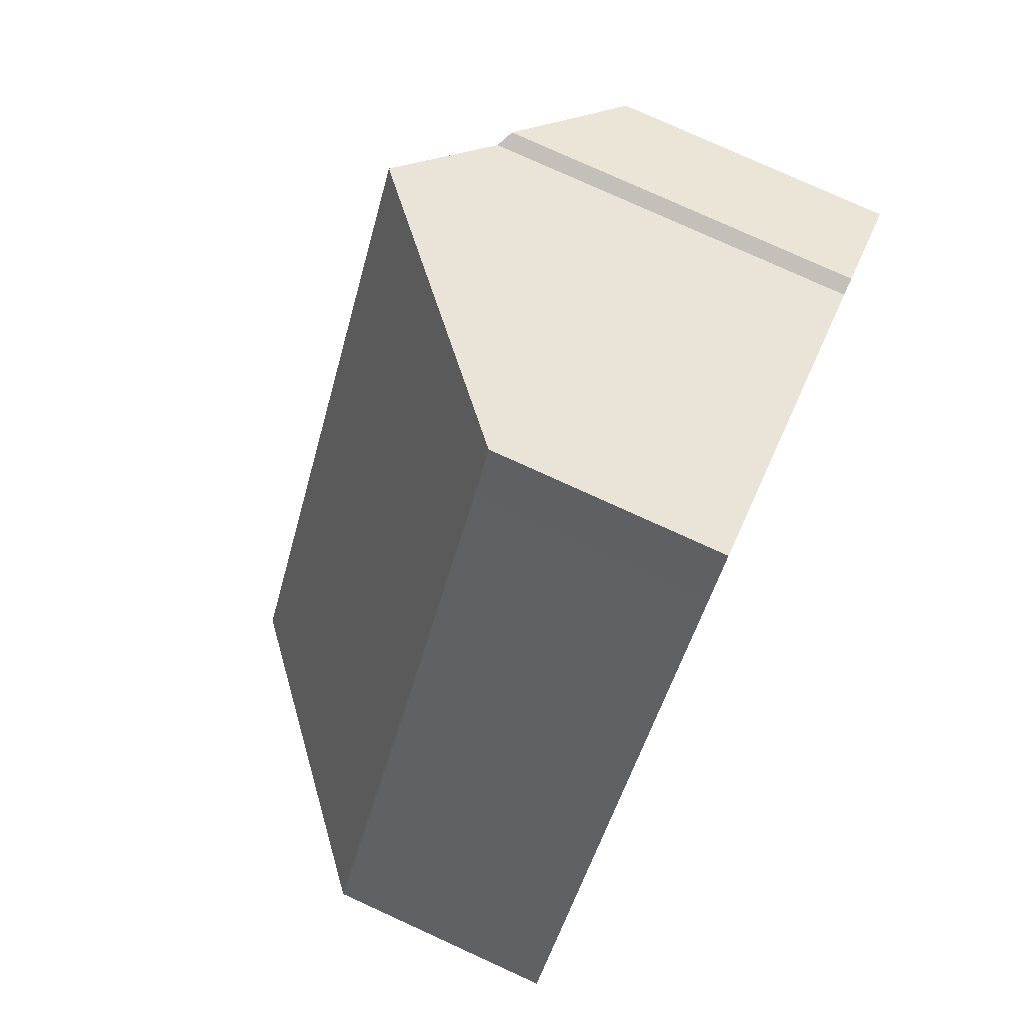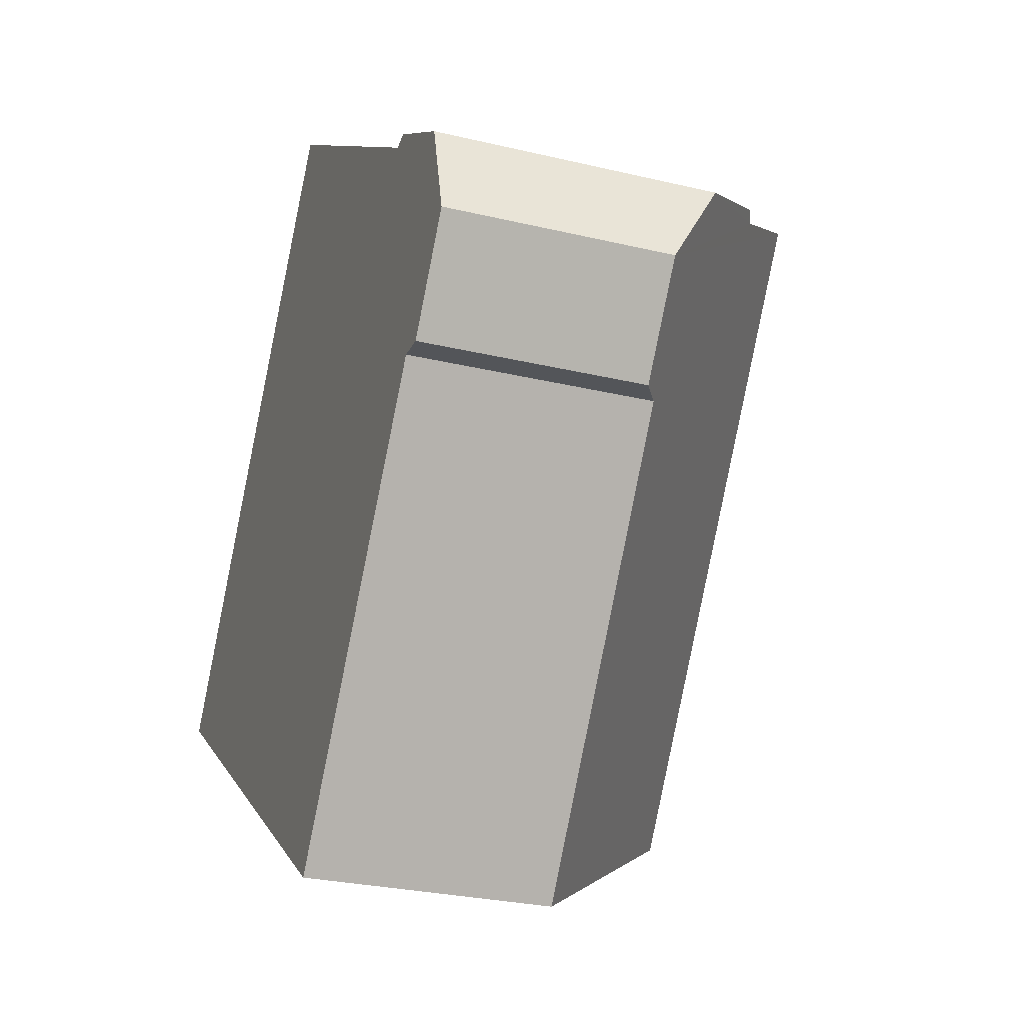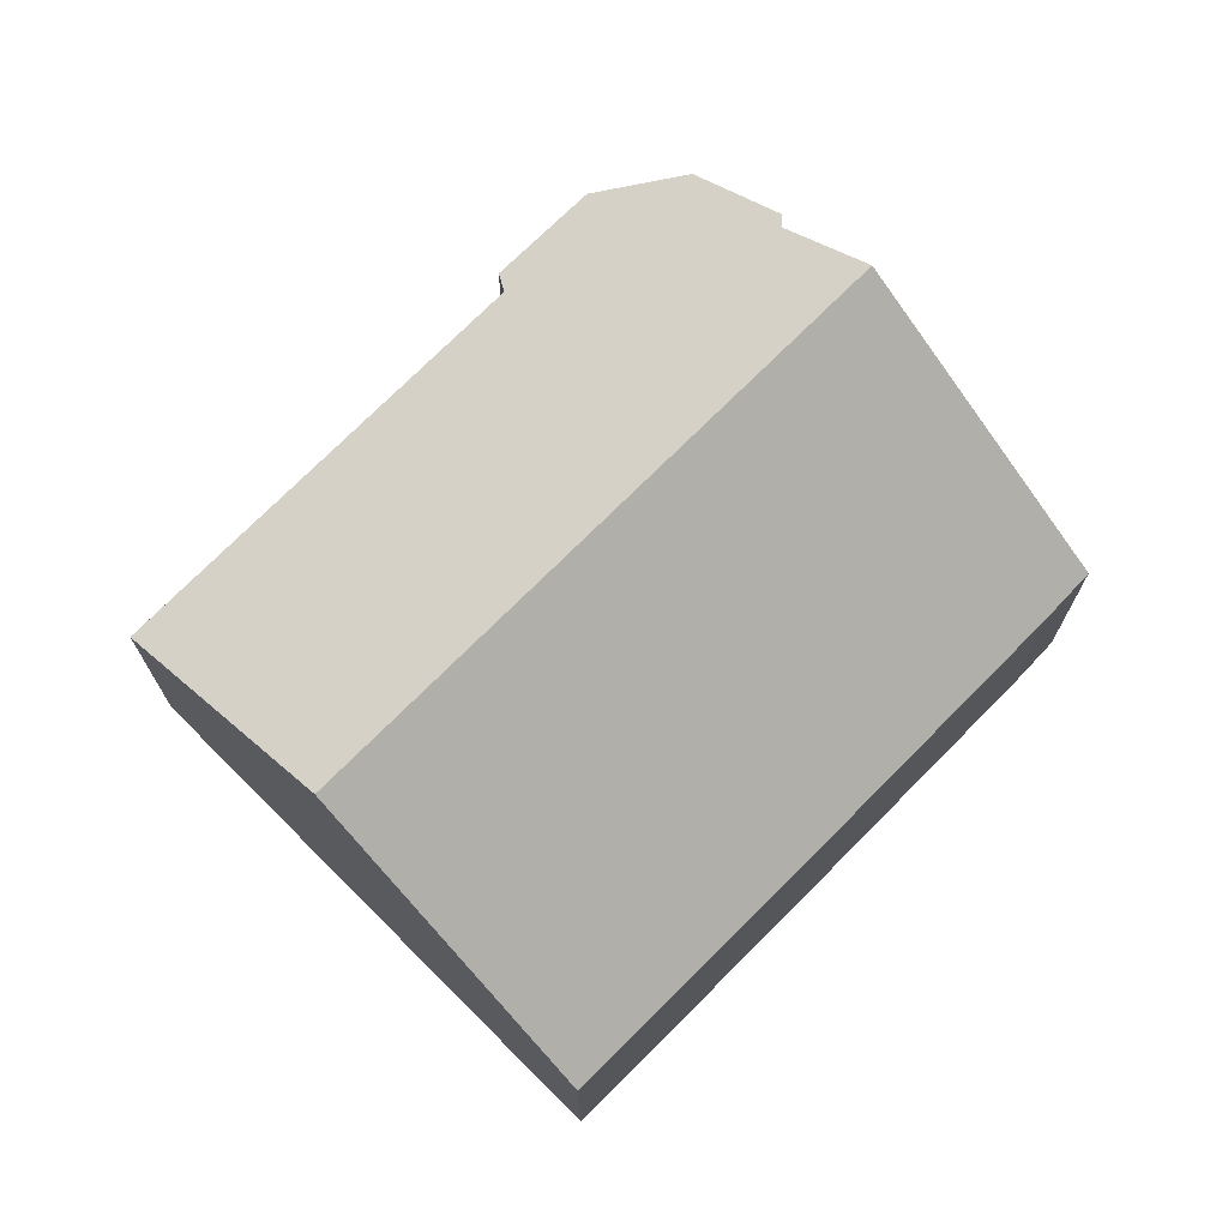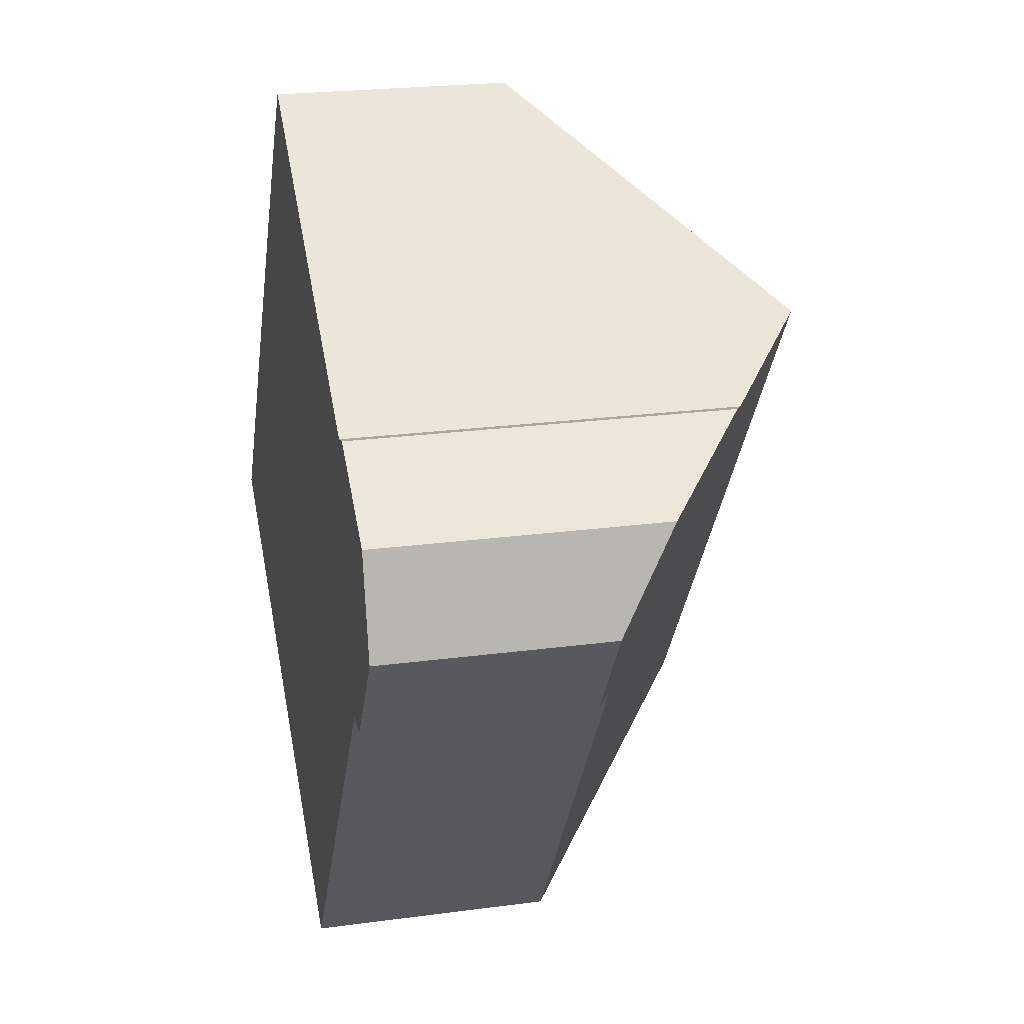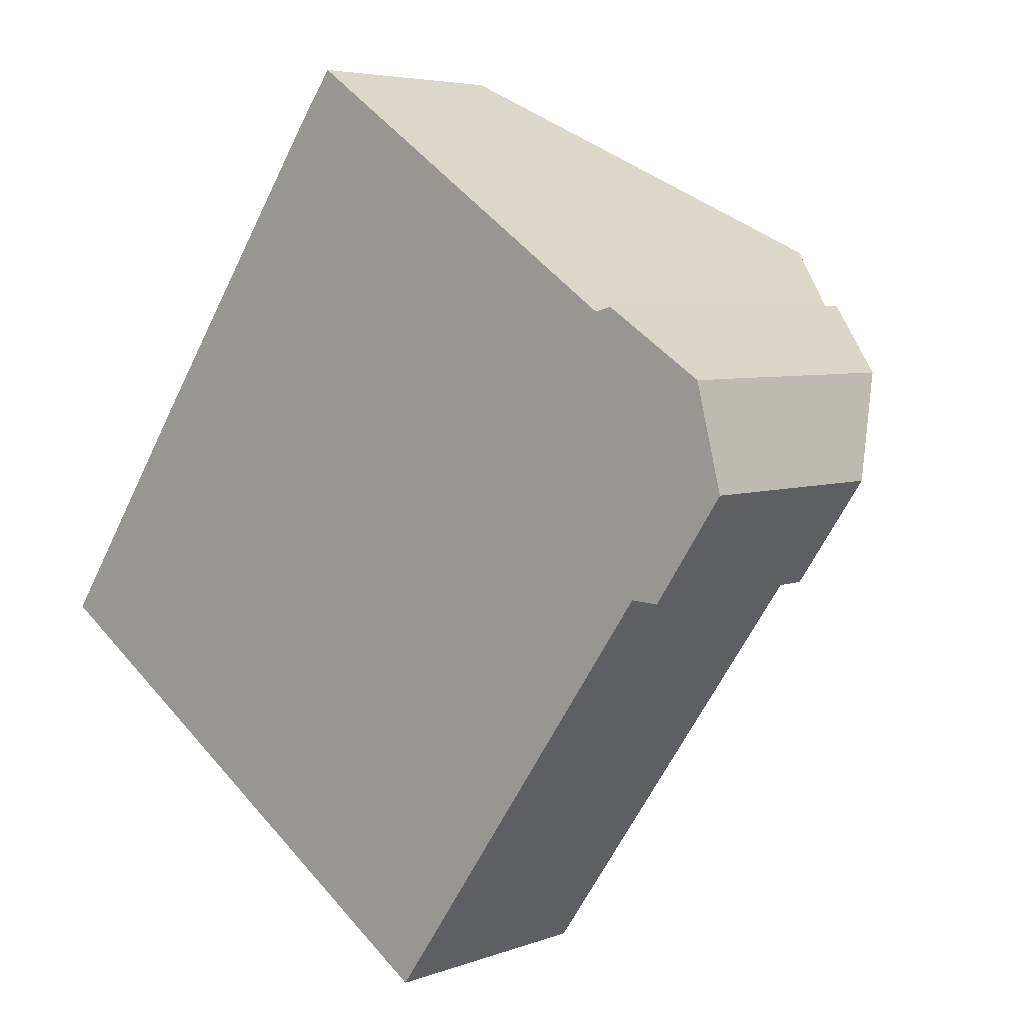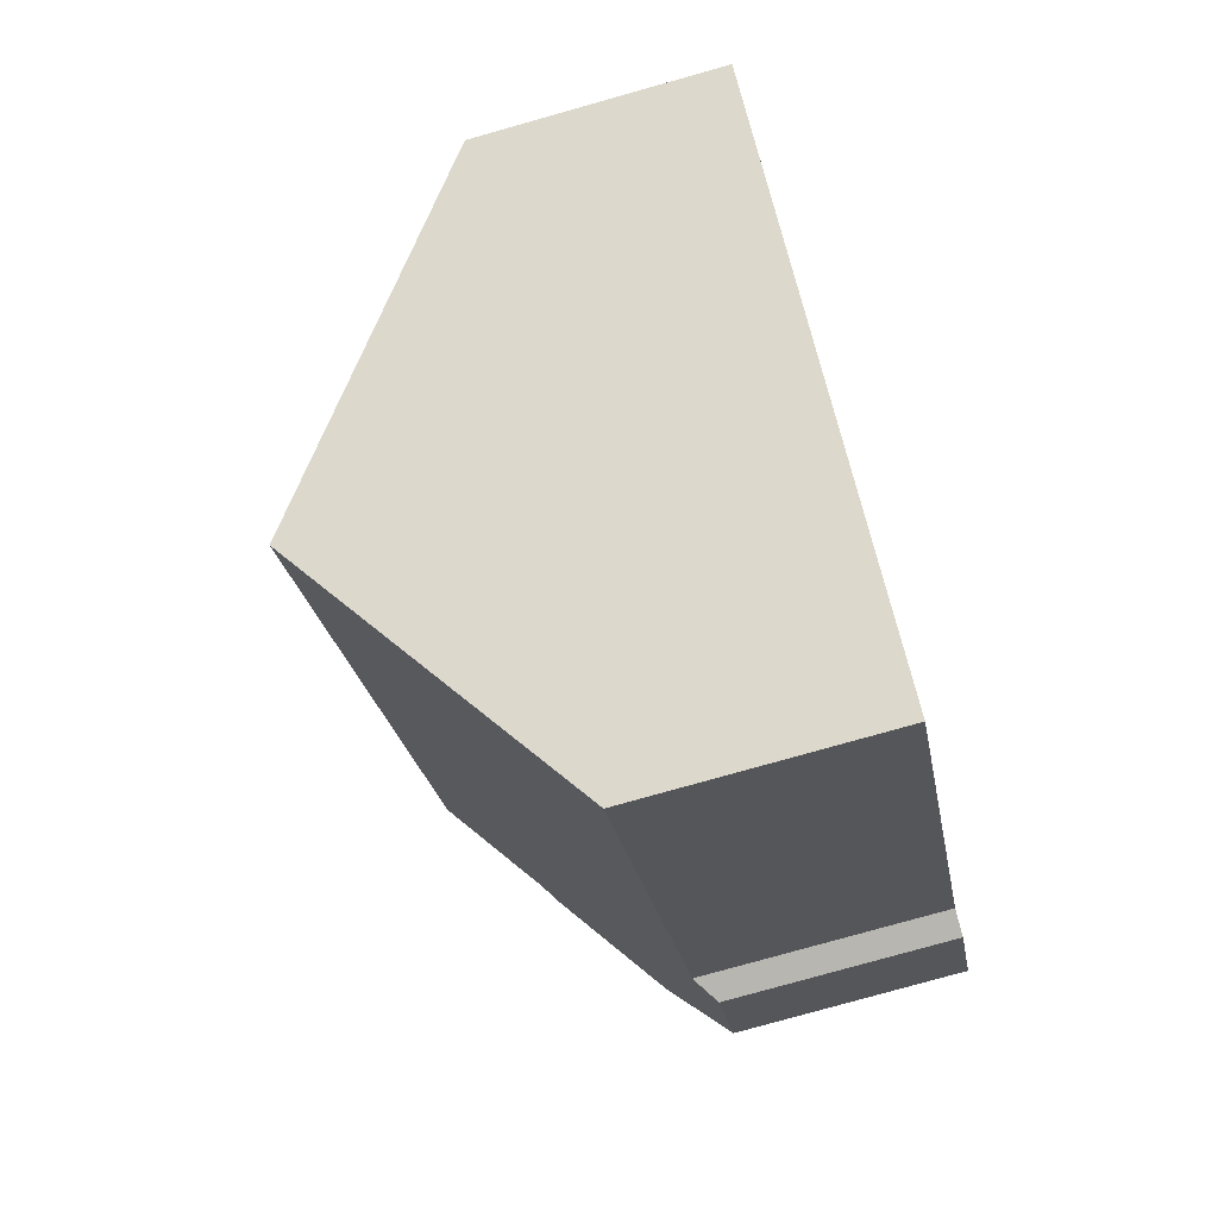
<metadata>
{"format":"obj","ext":"obj","renderer":"f3d","projection":"perspective","resolution":1024,"background":"white","views":[{"elev":78.0,"azim":-65.5,"up":"+Z"},{"elev":-27.5,"azim":69.8,"up":"+Z"},{"elev":72.7,"azim":-100.7,"up":"+Y"},{"elev":23.0,"azim":77.1,"up":"+Z"},{"elev":5.1,"azim":40.7,"up":"+Z"},{"elev":-78.4,"azim":-74.3,"up":"+Z"}]}
</metadata>
<code>
v  4.463 7.924 -3.051
v  13.49 4.264 1.227
v  8.559 4.308 -5.851
v  11.23 7.924 6.802
v  13.98 3.961 1.2
v  15.17 3.973 2.969
v  12.73 6.587 5.755
v  14.73 4.959 4.717
v  13.03 6.442 5.83
v  2.653 3.967 3.907
v  0 3.984 2.44e-16
v  6.192 3.979 9.034
v  6.806 4.001 9.873
v  6.806 -6.045e-16 9.873
v  11.23 -4.165e-16 6.802
v  12.73 -3.524e-16 5.755
v  13.03 -3.57e-16 5.83
v  14.73 -2.888e-16 4.717
v  15.17 -1.818e-16 2.969
v  13.98 -7.348e-17 1.2
v  8.559 3.583e-16 -5.851
v  13.49 -7.513e-17 1.227
v  4.463 1.868e-16 -3.051
v  0 0 0
v  6.192 -5.532e-16 9.034
v  2.653 -2.392e-16 3.907
g defaultobject
f 1 2 3
f 2 1 4
f 2 4 5
f 5 4 6
f 6 4 7
f 6 7 8
f 9 8 7
f 10 1 11
f 1 10 4
f 4 10 12
f 4 12 13
f 14 4 13
f 4 14 7
f 7 14 15
f 7 15 16
f 17 8 9
f 8 17 18
f 16 9 7
f 9 16 17
f 18 6 8
f 6 18 19
f 19 5 6
f 5 19 20
f 2 21 3
f 21 2 22
f 5 22 2
f 22 5 20
f 21 1 3
f 1 21 11
f 11 21 23
f 11 23 24
f 12 14 13
f 14 12 25
f 24 10 11
f 10 24 26
f 10 26 12
f 12 26 25
f 22 23 21
f 23 22 24
f 19 22 20
f 22 19 24
f 24 19 26
f 26 19 18
f 26 18 16
f 16 18 17
f 16 25 26
f 25 16 15
f 25 15 14

</code>
